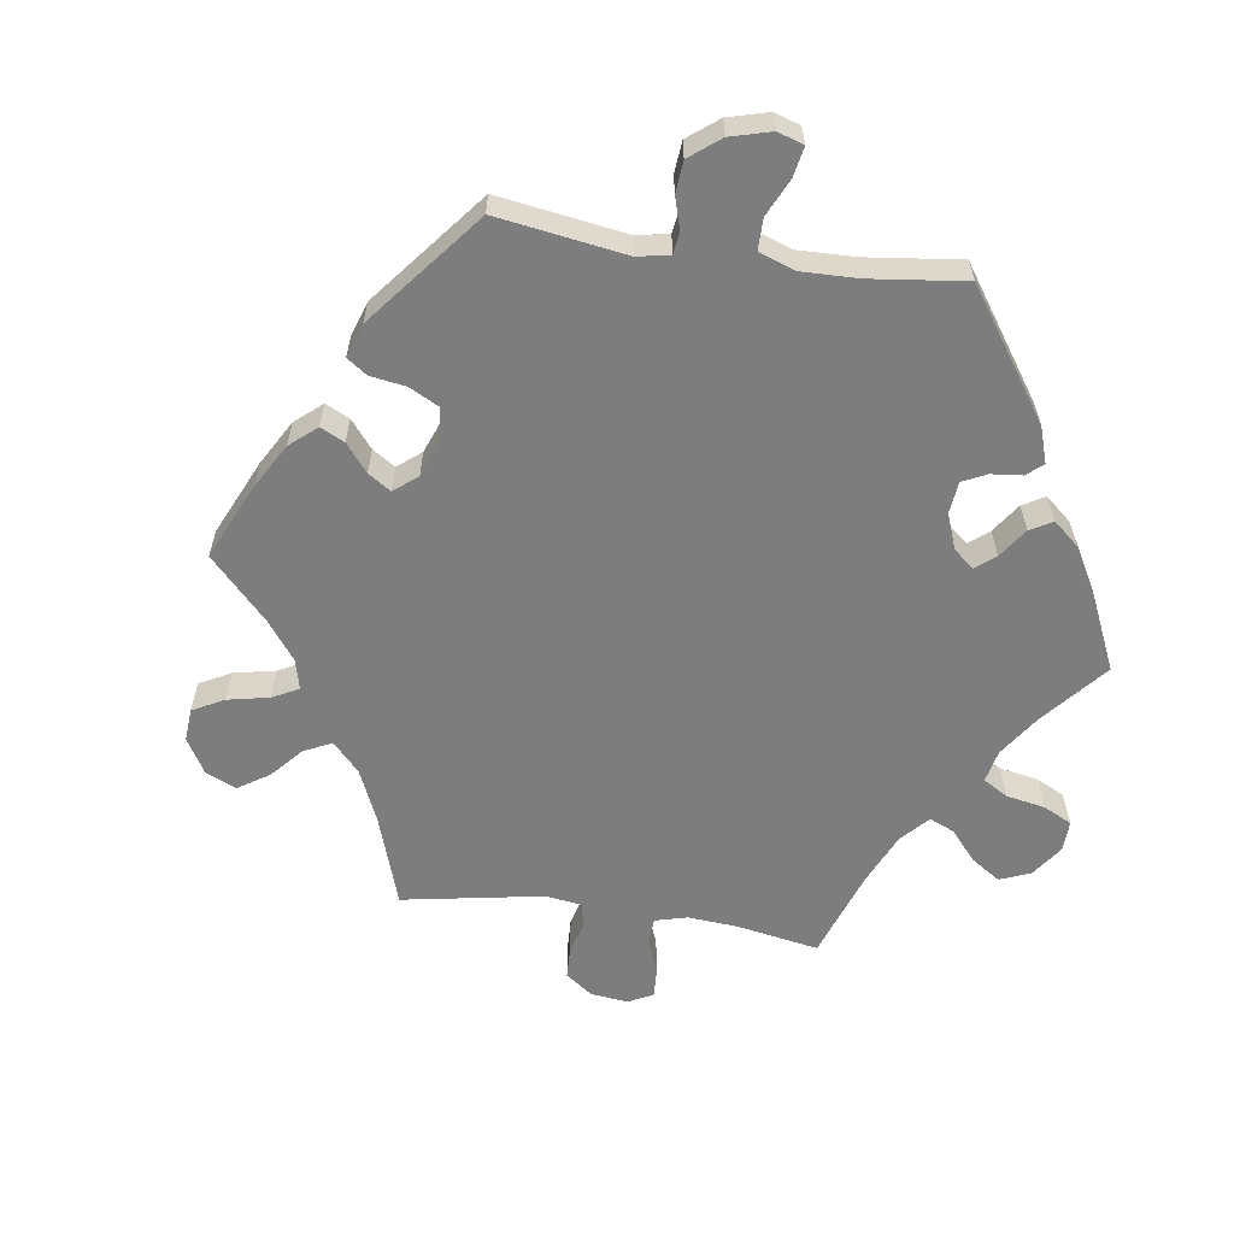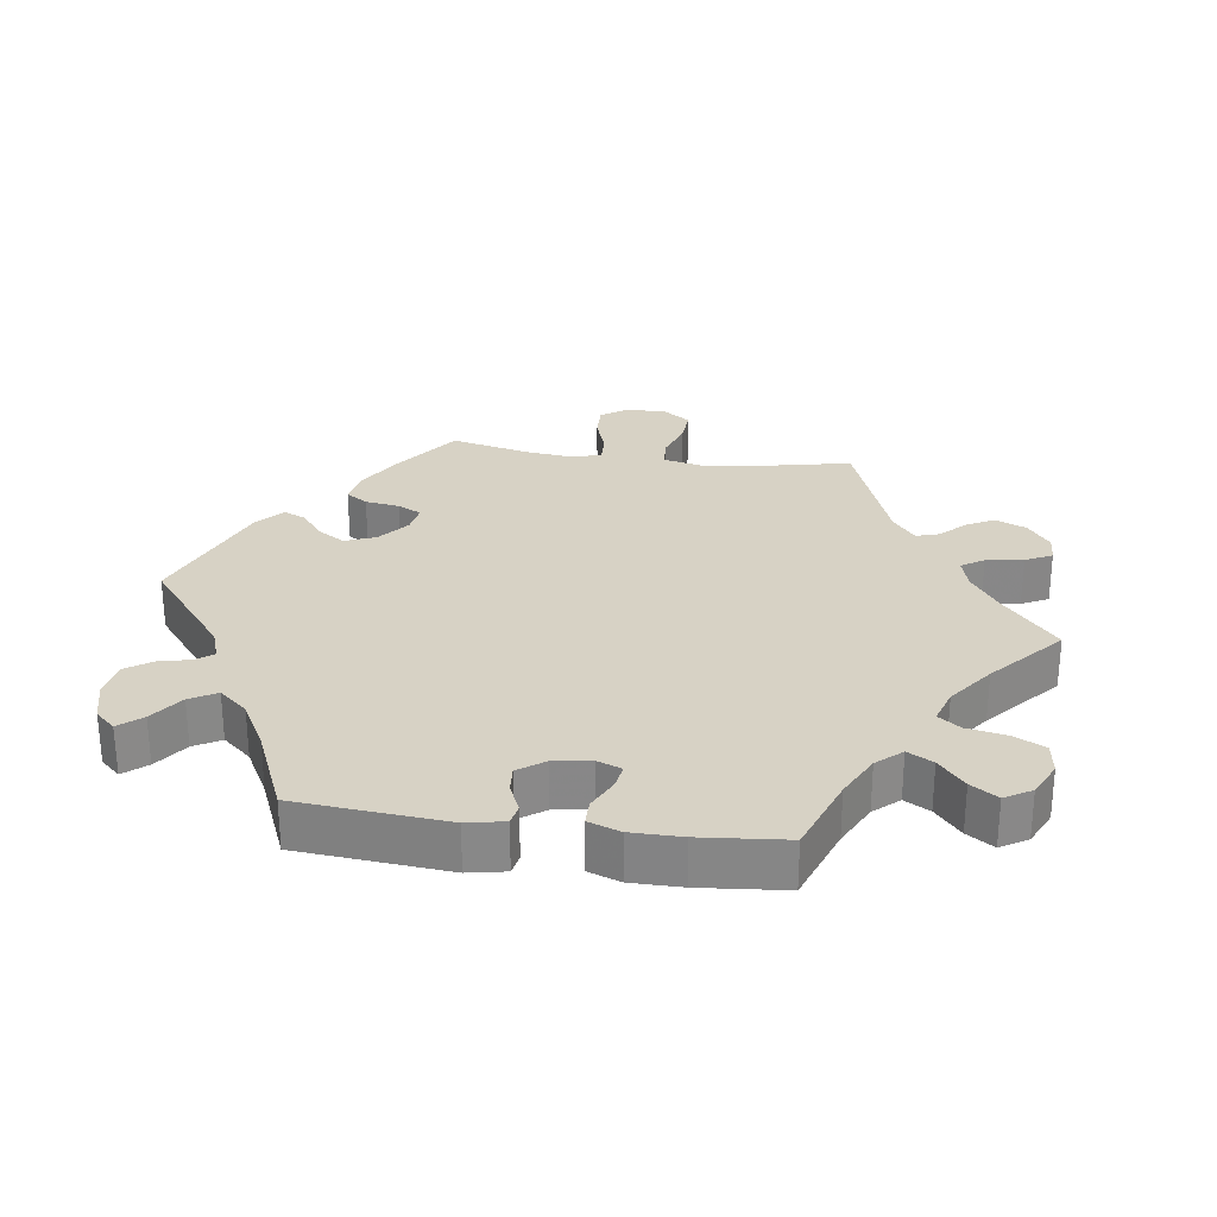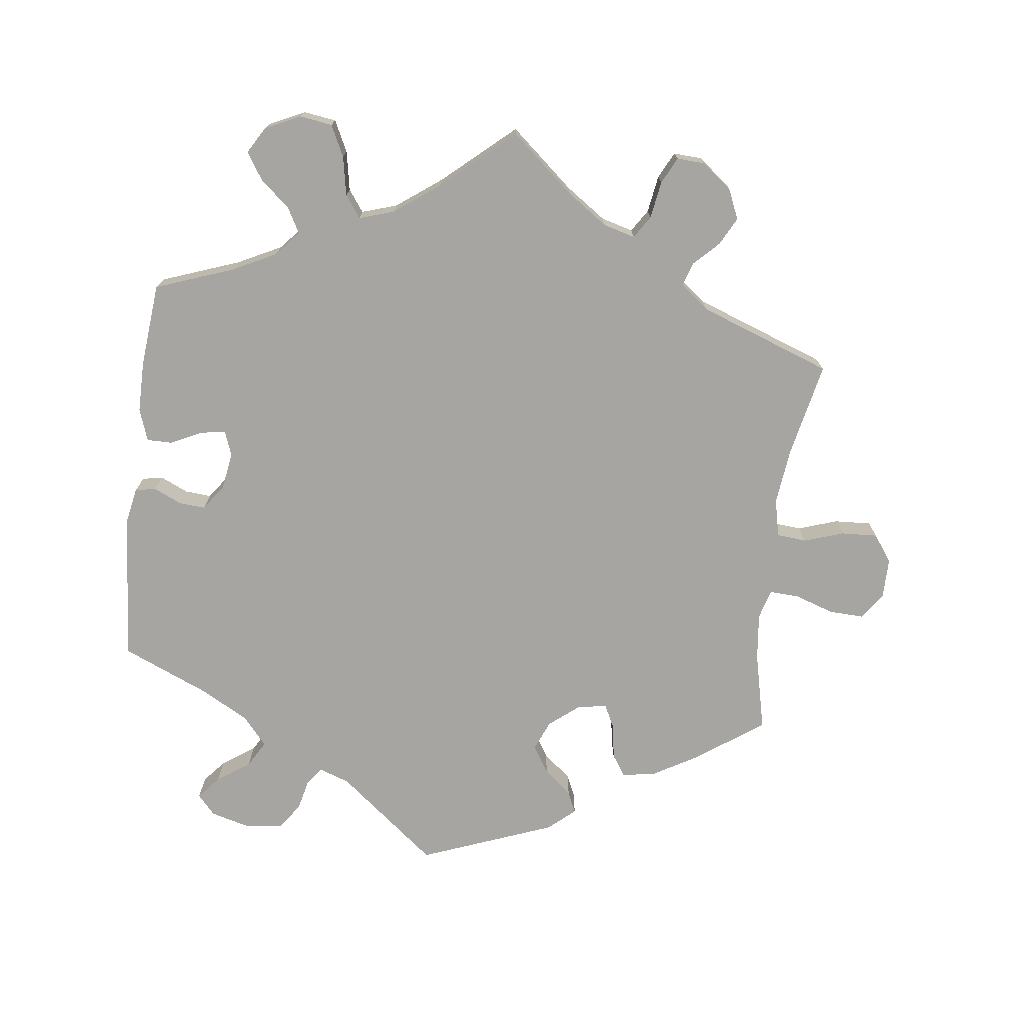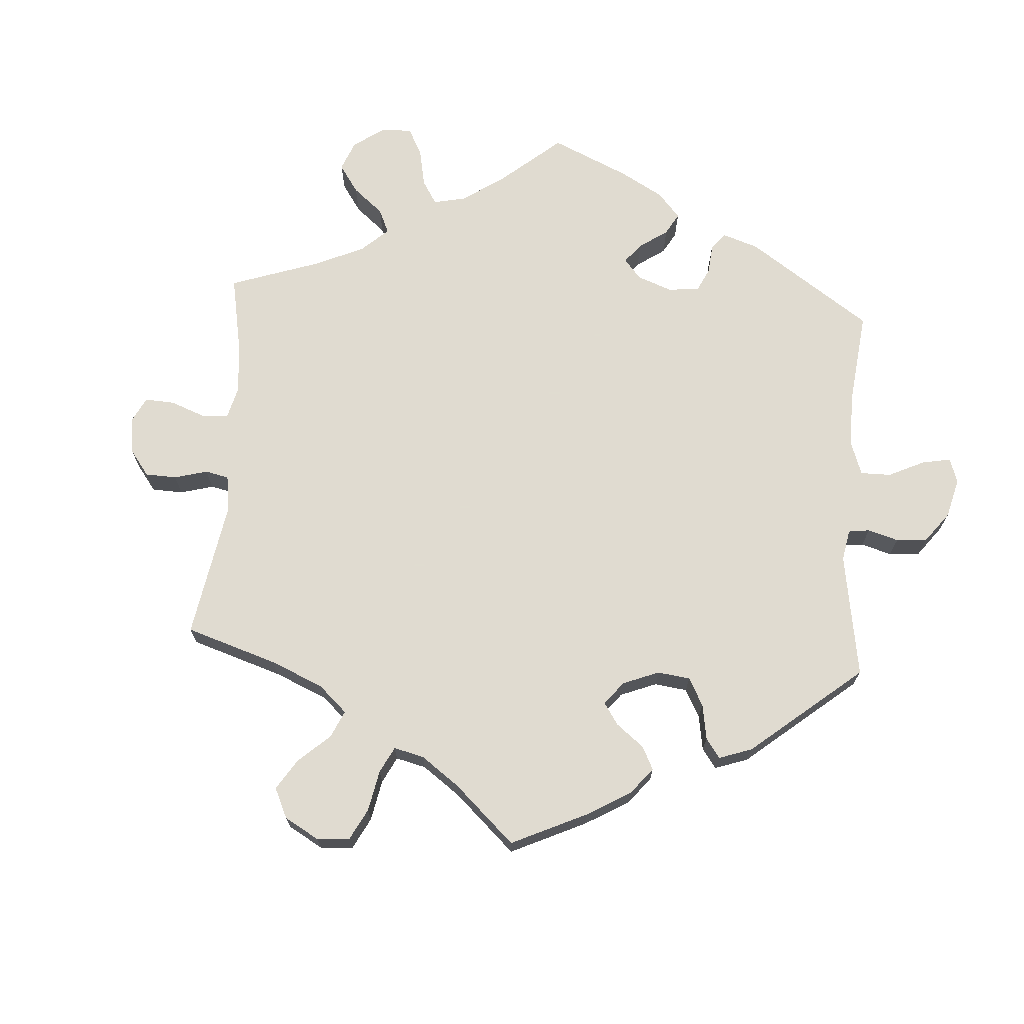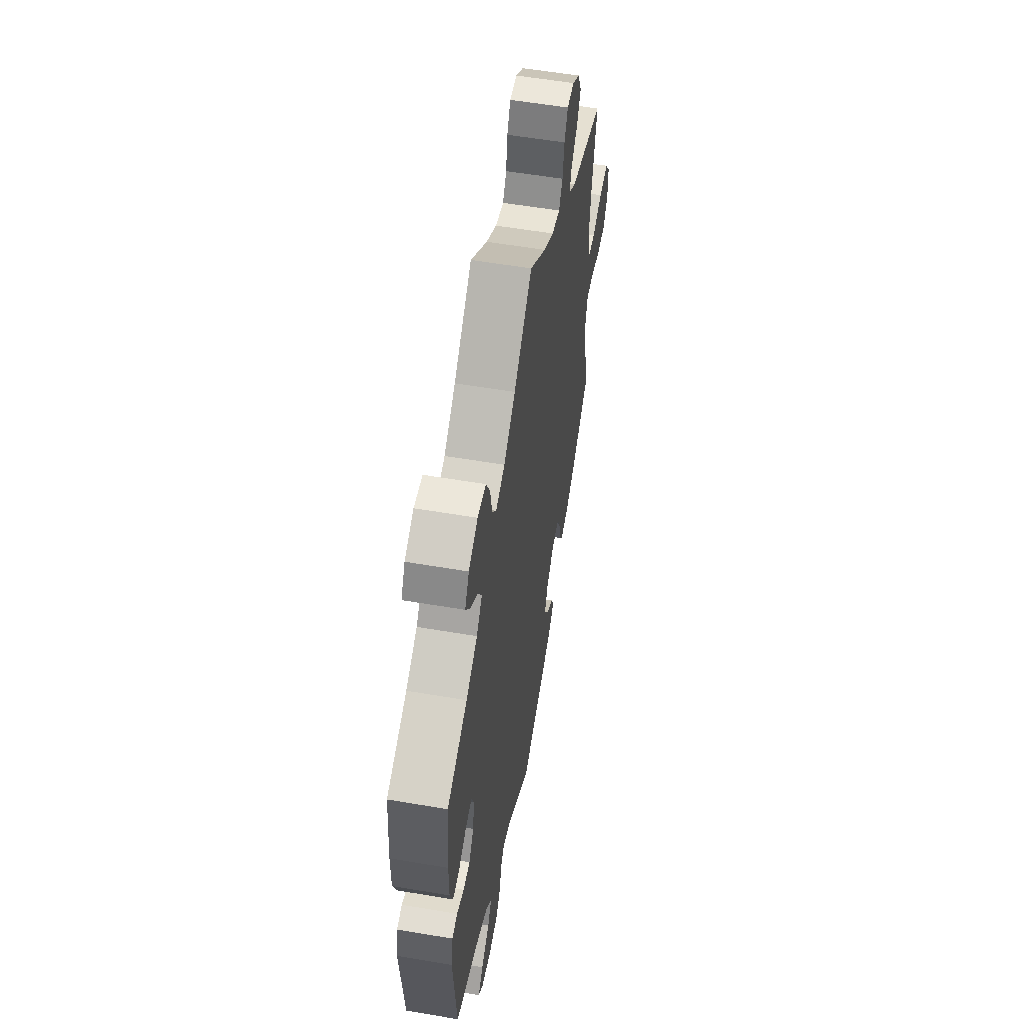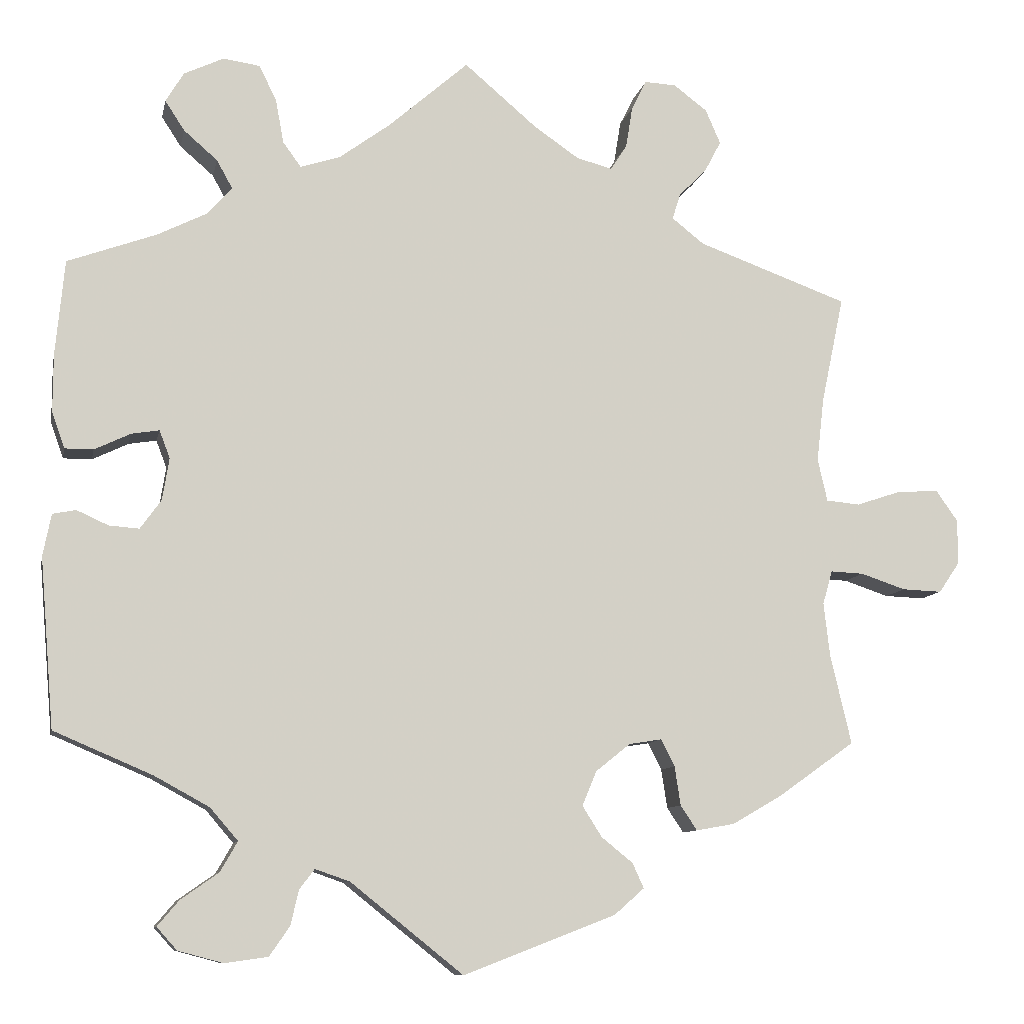
<metadata>
{"format":"obj","ext":"obj","renderer":"f3d","projection":"perspective","resolution":1024,"background":"white","views":[{"elev":-59.1,"azim":-158.3,"up":"+Y"},{"elev":27.5,"azim":-81.9,"up":"+Y"},{"elev":-73.7,"azim":-7.1,"up":"+Y"},{"elev":69.8,"azim":123.8,"up":"+Y"},{"elev":56.6,"azim":-79.9,"up":"+Z"},{"elev":-9.7,"azim":-11.4,"up":"+Z"}]}
</metadata>
<code>
v 0.179 0.07 -0.353
v -0.404 0.07 -0.006
v -0.335 0.07 0.605
v -0.409 0.07 0.087
v -0.406 0.07 -0.366
v -0.432 0.07 -0.045
v -0.263 0.07 0.551
v -0.341 0.07 0.461
v -0.32 0.07 0.423
v -0.472 0.07 -0.042
v 0.501 0.07 -0.119
v 0.558 0.07 -0.076
v -0.252 0.07 0.492
v 0.295 0.07 -0.397
v 0.537 0.07 -0.31
v 0.225 0.07 -0.316
v 0.228 0.07 -0.474
v 0.497 0.07 0.082
v 0.157 0.07 0.496
v 0.269 0.07 -0.309
v 0.537 0.07 0.31
v 0.336 0.07 0.383
v -0.333 0.07 -0.406
v -0.386 0.07 0.5
v -0.227 0.07 -0.557
v -0.388 0.07 0.58
v -0.311 0.07 -0.604
v 0.341 0.07 0.489
v -0.398 0.07 -0.558
v 0.67 0.07 0.044
v 0.16 0.07 -0.399
v 0.298 0.07 0.611
v 0.434 0.07 -0.383
v 0.227 0.07 0.517
v -0.254 0.07 -0.596
v -0.369 0.07 -0.524
v -0.532 0.07 0.058
v 0.343 0.07 0.577
v -0.286 0.07 0.598
v -0.228 0.07 0.459
v -0.319 0.07 -0.489
v -0.556 0.07 -0.085
v 0.368 0.07 -0.421
v -0.419 0.07 0.353
v 0.363 0.07 0.531
v 0.205 0.07 0.483
v 0.615 0.07 0.041
v -0.371 0.07 -0.588
v 0.671 0.07 -0.098
v 0.293 0.07 0.417
v 0.555 0.07 0.021
v 0.509 0.07 -0.19
v 0.243 0.07 -0.507
v 0.236 0.07 0.573
v -0.296 0.07 -0.449
v 0.699 0.07 -0.057
v 0.618 0.07 -0.096
v -0.196 0.07 -0.484
v -0.15 0.07 -0.5
v -0.175 0.07 0.476
v 0.317 0.07 -0.43
v -0.395 0.07 0.05
v 0.186 0.07 -0.44
v -0.353 0.07 0.386
v -0.107 0.07 0.526
v -0.549 0.07 0.106
v -0 0.07 0.62
v -0.494 0.07 0.058
v 0.096 0.07 0.538
v 0.203 0.07 -0.542
v 0.507 0.07 0.168
v 0.256 0.07 0.613
v -0.216 0.07 -0.51
v 0.514 0.07 -0.074
v 0.699 0.07 0.003
v -0.412 0.07 0.54
v -0.549 0.07 0.182
v -0.514 0.07 -0.023
v 0 0.07 -0.62
v 0.304 0.07 0.452
v -0.446 0.07 0.081
v -0.537 0.07 -0.31
v 0.287 0.07 -0.345
v -0.537 0.07 0.31
v 0.51 0.07 0.025
v -0.545 0.07 -0.029
v 0.179 -0 -0.353
v -0.404 -0 -0.006
v -0.335 -0 0.605
v -0.409 -0 0.087
v -0.406 -0 -0.366
v -0.432 -0 -0.045
v -0.263 -0 0.551
v -0.341 -0 0.461
v -0.32 -0 0.423
v -0.472 -0 -0.042
v 0.501 -0 -0.119
v 0.558 -0 -0.076
v -0.252 -0 0.492
v 0.295 -0 -0.397
v 0.537 -0 -0.31
v 0.225 -0 -0.316
v 0.228 -0 -0.474
v 0.497 -0 0.082
v 0.157 -0 0.496
v 0.269 -0 -0.309
v 0.537 -0 0.31
v 0.336 -0 0.383
v -0.333 -0 -0.406
v -0.386 -0 0.5
v -0.227 -0 -0.557
v -0.388 -0 0.58
v -0.311 -0 -0.604
v 0.341 -0 0.489
v -0.398 -0 -0.558
v 0.67 -0 0.044
v 0.16 -0 -0.399
v 0.298 -0 0.611
v 0.434 -0 -0.383
v 0.227 -0 0.517
v -0.254 -0 -0.596
v -0.369 -0 -0.524
v -0.532 -0 0.058
v 0.343 -0 0.577
v -0.286 -0 0.598
v -0.228 -0 0.459
v -0.319 -0 -0.489
v -0.556 -0 -0.085
v 0.368 -0 -0.421
v -0.419 -0 0.353
v 0.363 -0 0.531
v 0.205 -0 0.483
v 0.615 -0 0.041
v -0.371 -0 -0.588
v 0.671 -0 -0.098
v 0.293 -0 0.417
v 0.555 -0 0.021
v 0.509 -0 -0.19
v 0.243 -0 -0.507
v 0.236 -0 0.573
v -0.296 -0 -0.449
v 0.699 -0 -0.057
v 0.618 -0 -0.096
v -0.196 -0 -0.484
v -0.15 -0 -0.5
v -0.175 -0 0.476
v 0.317 -0 -0.43
v -0.395 -0 0.05
v 0.186 -0 -0.44
v -0.353 -0 0.386
v -0.107 -0 0.526
v -0.549 -0 0.106
v -0 -0 0.62
v -0.494 -0 0.058
v 0.096 -0 0.538
v 0.203 -0 -0.542
v 0.507 -0 0.168
v 0.256 -0 0.613
v -0.216 -0 -0.51
v 0.514 -0 -0.074
v 0.699 -0 0.003
v -0.412 -0 0.54
v -0.549 -0 0.182
v -0.514 -0 -0.023
v 0 -0 -0.62
v 0.304 -0 0.452
v -0.446 -0 0.081
v -0.537 -0 -0.31
v 0.287 -0 -0.345
v -0.537 -0 0.31
v 0.51 -0 0.025
v -0.545 -0 -0.029
f 22 21 71
f 50 22 71 18
f 38 45 28 80
f 72 32 38 80
f 34 54 72 80
f 46 34 80 50
f 19 46 50 18
f 65 67 69
f 60 65 69 19
f 40 60 19 18
f 3 39 7 13
f 3 13 40
f 26 3 40
f 8 24 76 26
f 9 8 26 40
f 64 9 40 18
f 66 77 84 44
f 81 68 37 66
f 4 81 66 44
f 62 4 44 64
f 42 86 78 10
f 5 82 42 10
f 23 5 10 6
f 55 23 6 2
f 48 29 36 41
f 48 41 55
f 27 48 55
f 73 25 35 27
f 58 73 27 55
f 59 58 55 2
f 63 17 53 70
f 31 63 70 79
f 1 31 79 59
f 43 61 14 83
f 43 83 20
f 52 15 33 43
f 11 52 43 20
f 74 11 20 16
f 56 49 57 12
f 56 12 74
f 75 56 74
f 51 47 30 75
f 85 51 75 74
f 62 64 18 85
f 1 59 2 62
f 16 1 62
f 85 74 16 62
f 157 107 108
f 104 157 108 136
f 166 114 131 124
f 166 124 118 158
f 166 158 140 120
f 136 166 120 132
f 104 136 132 105
f 155 153 151
f 105 155 151 146
f 104 105 146 126
f 99 93 125 89
f 126 99 89
f 126 89 112
f 112 162 110 94
f 126 112 94 95
f 104 126 95 150
f 130 170 163 152
f 152 123 154 167
f 130 152 167 90
f 150 130 90 148
f 96 164 172 128
f 96 128 168 91
f 92 96 91 109
f 88 92 109 141
f 127 122 115 134
f 141 127 134
f 141 134 113
f 113 121 111 159
f 141 113 159 144
f 88 141 144 145
f 156 139 103 149
f 165 156 149 117
f 145 165 117 87
f 169 100 147 129
f 106 169 129
f 129 119 101 138
f 106 129 138 97
f 102 106 97 160
f 98 143 135 142
f 160 98 142
f 160 142 161
f 161 116 133 137
f 160 161 137 171
f 171 104 150 148
f 148 88 145 87
f 148 87 102
f 148 102 160 171
f 71 157 104 18
f 18 104 171 85
f 85 171 137 51
f 51 137 133 47
f 47 133 116 30
f 30 116 161 75
f 75 161 142 56
f 56 142 135 49
f 49 135 143 57
f 57 143 98 12
f 12 98 160 74
f 74 160 97 11
f 11 97 138 52
f 52 138 101 15
f 15 101 119 33
f 33 119 129 43
f 43 129 147 61
f 61 147 100 14
f 14 100 169 83
f 83 169 106 20
f 20 106 102 16
f 16 102 87 1
f 1 87 117 31
f 31 117 149 63
f 63 149 103 17
f 17 103 139 53
f 53 139 156 70
f 70 156 165 79
f 79 165 145 59
f 59 145 144 58
f 58 144 159 73
f 73 159 111 25
f 25 111 121 35
f 35 121 113 27
f 27 113 134 48
f 48 134 115 29
f 29 115 122 36
f 36 122 127 41
f 41 127 141 55
f 55 141 109 23
f 23 109 91 5
f 5 91 168 82
f 82 168 128 42
f 42 128 172 86
f 86 172 164 78
f 78 164 96 10
f 10 96 92 6
f 6 92 88 2
f 2 88 148 62
f 62 148 90 4
f 4 90 167 81
f 81 167 154 68
f 68 154 123 37
f 37 123 152 66
f 66 152 163 77
f 77 163 170 84
f 84 170 130 44
f 44 130 150 64
f 64 150 95 9
f 9 95 94 8
f 8 94 110 24
f 24 110 162 76
f 76 162 112 26
f 26 112 89 3
f 3 89 125 39
f 39 125 93 7
f 7 93 99 13
f 13 99 126 40
f 40 126 146 60
f 60 146 151 65
f 65 151 153 67
f 67 153 155 69
f 69 155 105 19
f 19 105 132 46
f 46 132 120 34
f 34 120 140 54
f 54 140 158 72
f 72 158 118 32
f 32 118 124 38
f 38 124 131 45
f 45 131 114 28
f 28 114 166 80
f 80 166 136 50
f 50 136 108 22
f 22 108 107 21
f 21 107 157 71

</code>
